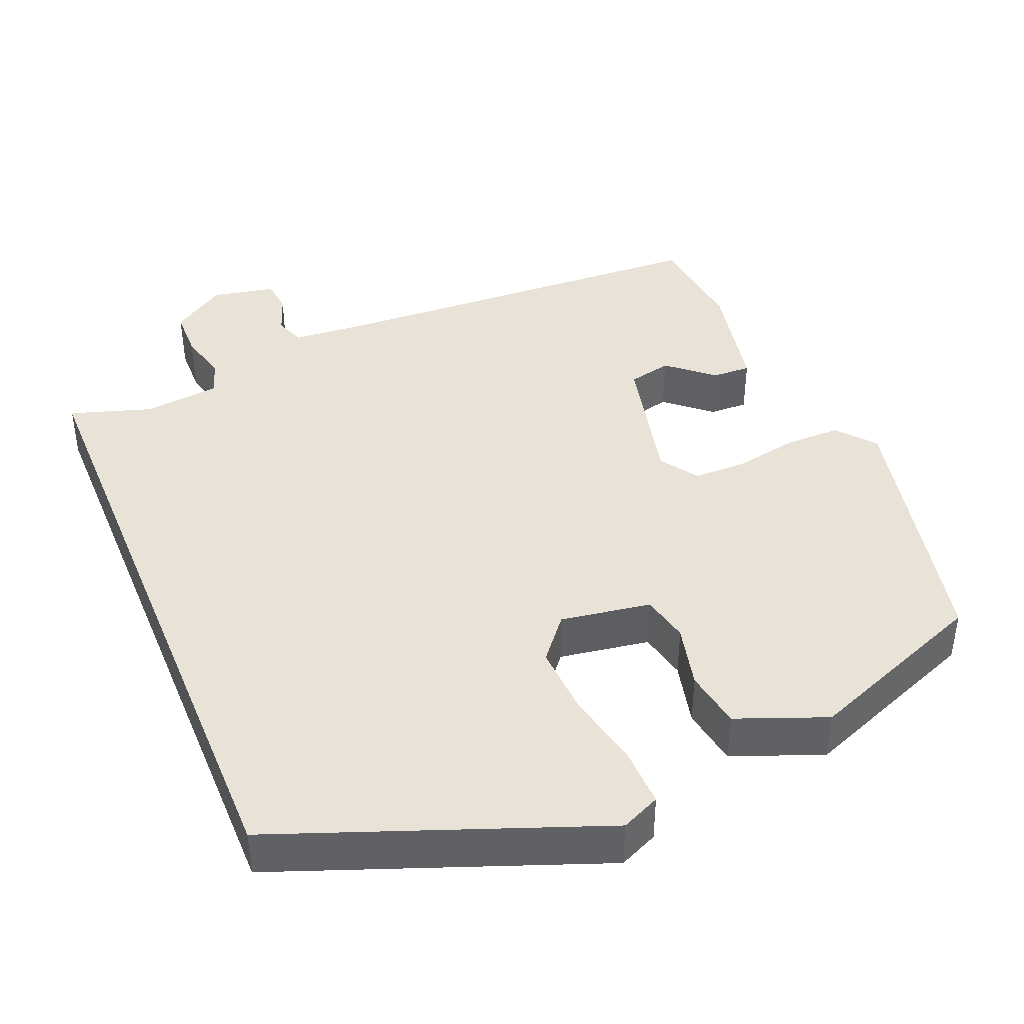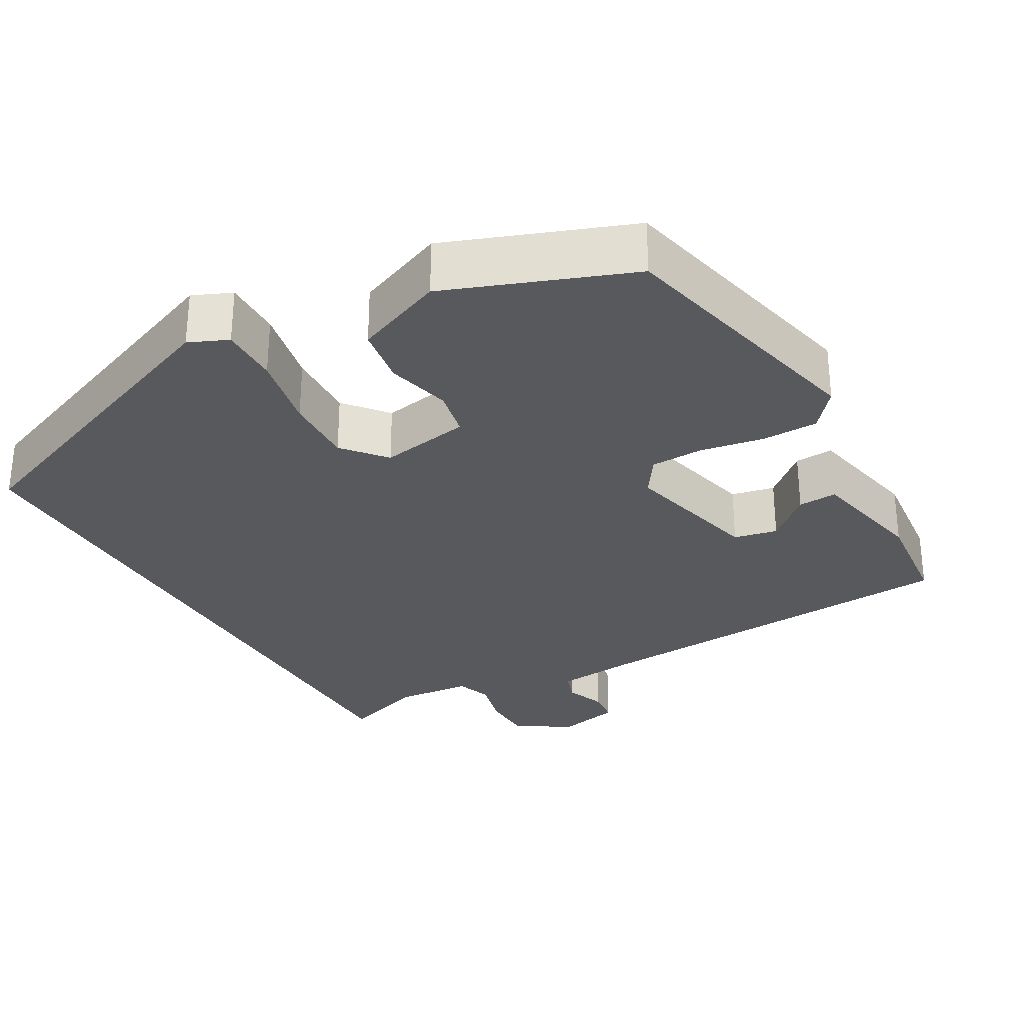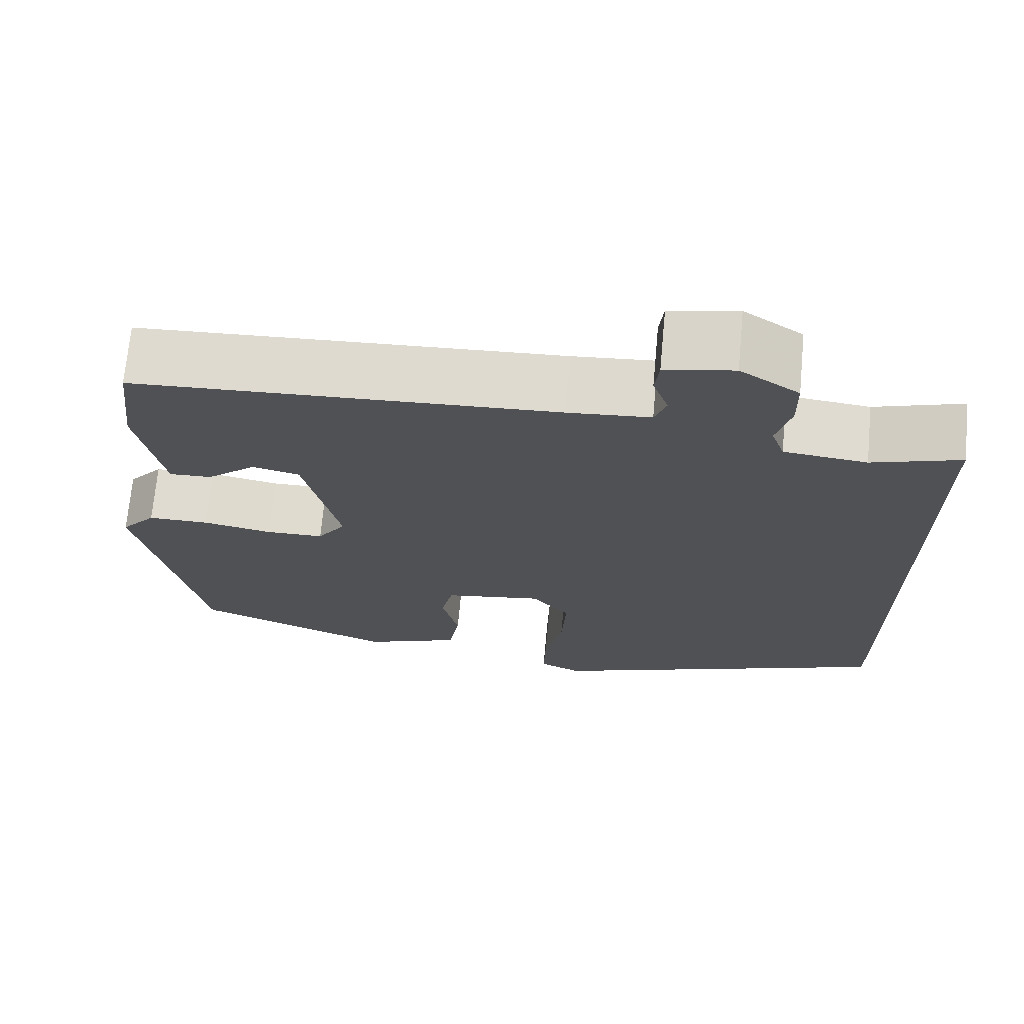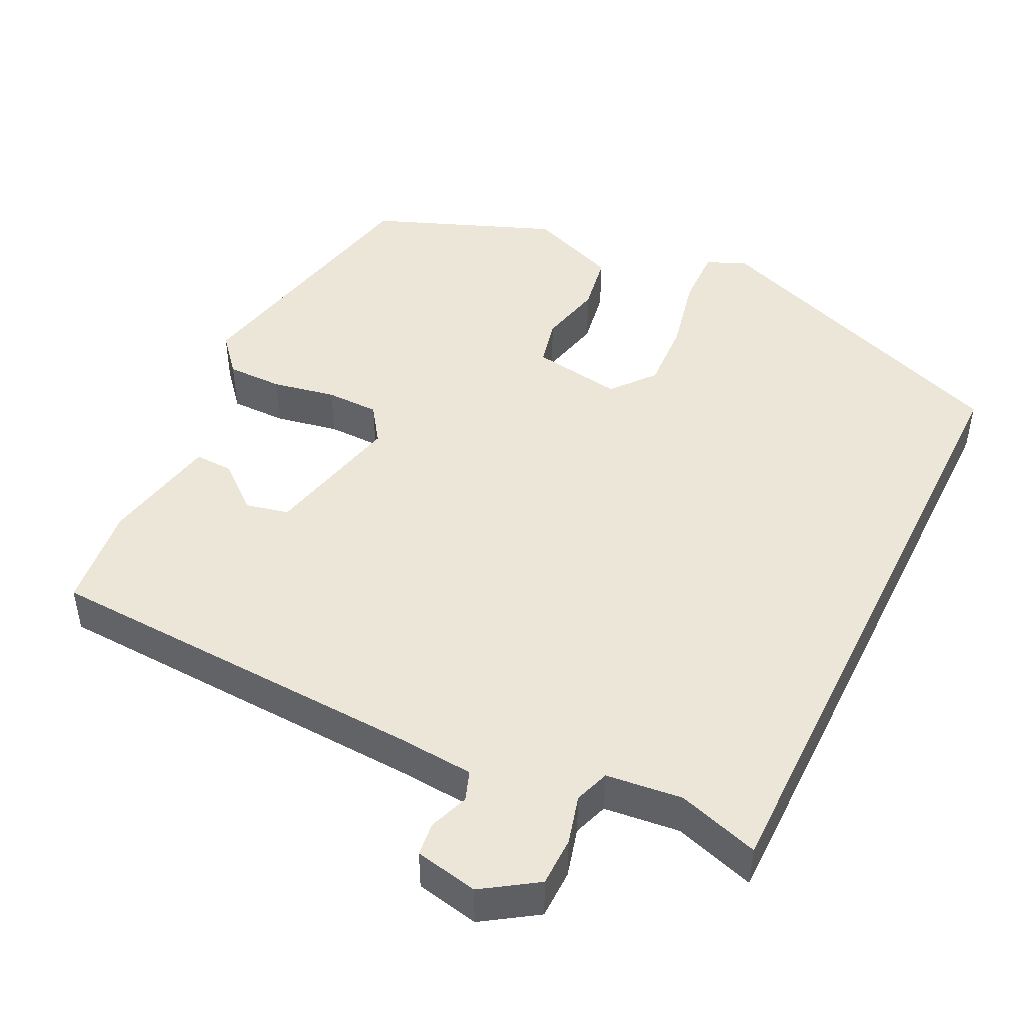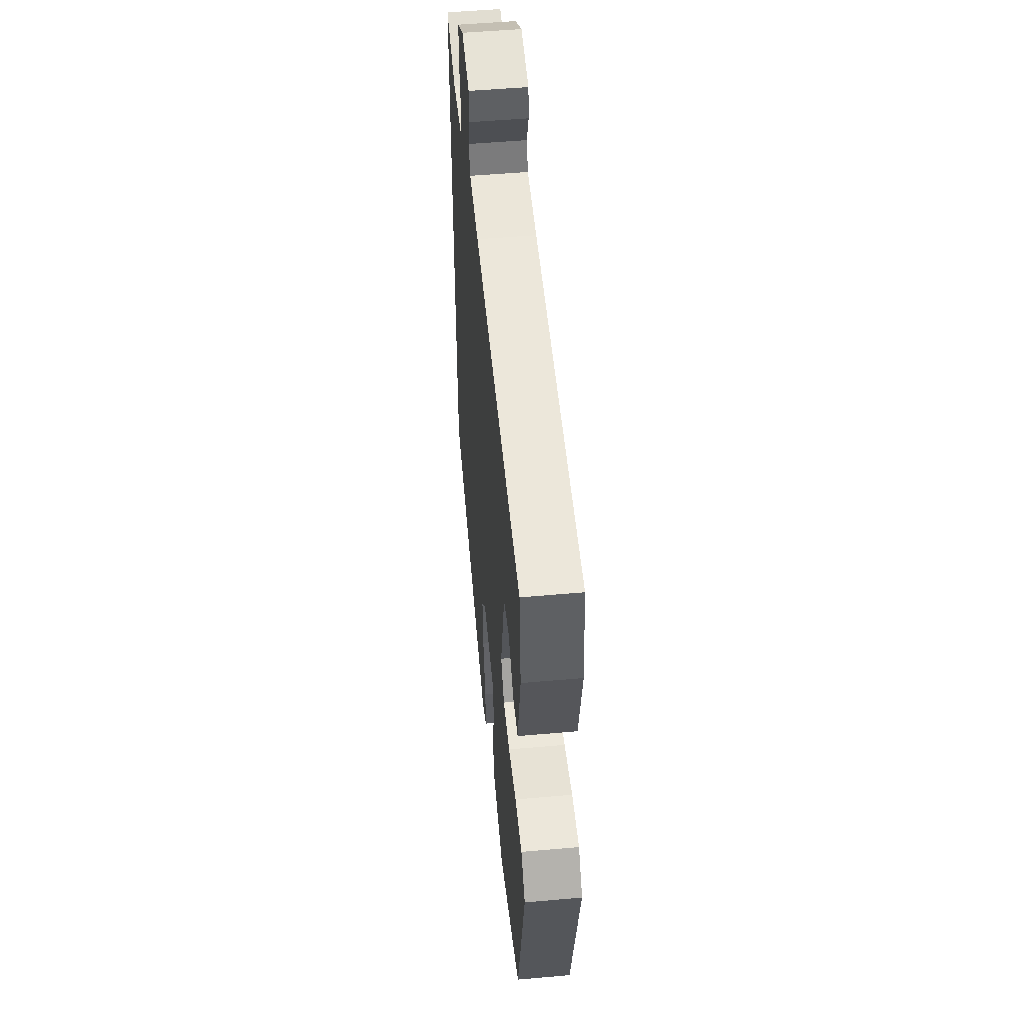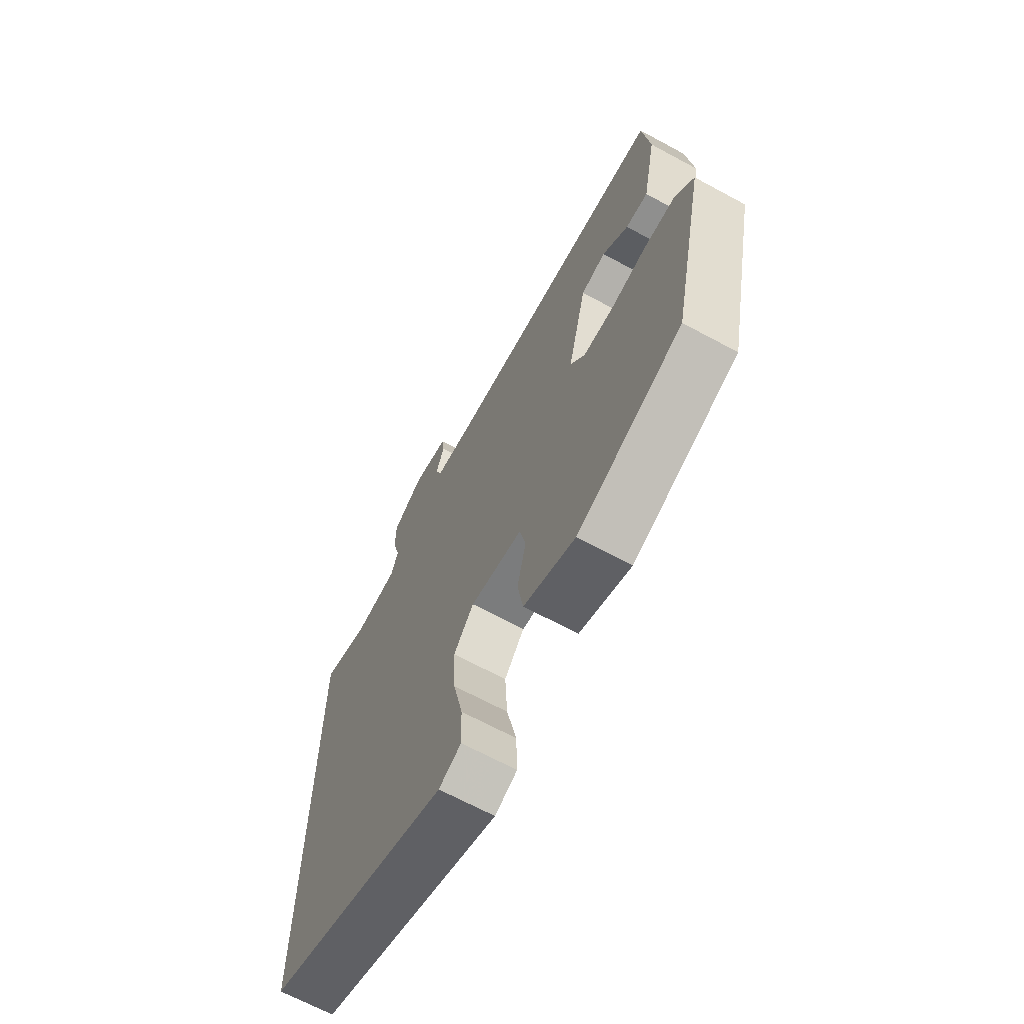
<metadata>
{"format":"obj","ext":"obj","renderer":"f3d","projection":"perspective","resolution":1024,"background":"white","views":[{"elev":41.8,"azim":157.6,"up":"+Y"},{"elev":-30.1,"azim":-149.6,"up":"+Y"},{"elev":70.2,"azim":5.3,"up":"+Z"},{"elev":46.5,"azim":26.1,"up":"+Y"},{"elev":51.7,"azim":-95.5,"up":"+Z"},{"elev":-67.2,"azim":-118.5,"up":"+Z"}]}
</metadata>
<code>
v 0.5 0.07 0.49
v 0.5 0.07 -0.365
v 0.079 0.07 -0.523
v 0.028 0.07 -0.5
v 0.03 0.07 -0.423
v 0.052 0.07 -0.322
v 0.057 0.07 -0.229
v 0.011 0.07 -0.173
v -0.108 0.07 -0.192
v -0.122 0.07 -0.255
v -0.102 0.07 -0.339
v -0.115 0.07 -0.416
v -0.233 0.07 -0.462
v -0.472 0.07 -0.368
v -0.549 0.07 -0.016
v -0.507 0.07 0.033
v -0.433 0.07 0.033
v -0.35 0.07 0.017
v -0.28 0.07 0.018
v -0.246 0.07 0.067
v -0.289 0.07 0.25
v -0.346 0.07 0.263
v -0.405 0.07 0.213
v -0.456 0.07 0.211
v -0.487 0.07 0.366
v -0.471 0.07 0.504
v 0.039 0.07 0.529
v 0.139 0.07 0.537
v 0.153 0.07 0.576
v 0.134 0.07 0.628
v 0.139 0.07 0.672
v 0.222 0.07 0.689
v 0.293 0.07 0.642
v 0.294 0.07 0.577
v 0.277 0.07 0.513
v 0.293 0.07 0.467
v 0.393 0.07 0.456
v 0.5 0 0.49
v 0.5 0 -0.365
v 0.079 0 -0.523
v 0.028 0 -0.5
v 0.03 0 -0.423
v 0.052 0 -0.322
v 0.057 0 -0.229
v 0.011 0 -0.173
v -0.108 0 -0.192
v -0.122 0 -0.255
v -0.102 0 -0.339
v -0.115 0 -0.416
v -0.233 0 -0.462
v -0.472 0 -0.368
v -0.549 0 -0.016
v -0.507 0 0.033
v -0.433 0 0.033
v -0.35 0 0.017
v -0.28 0 0.018
v -0.246 0 0.067
v -0.289 0 0.25
v -0.346 0 0.263
v -0.405 0 0.213
v -0.456 0 0.211
v -0.487 0 0.366
v -0.471 0 0.504
v 0.039 0 0.529
v 0.139 0 0.537
v 0.153 0 0.576
v 0.134 0 0.628
v 0.139 0 0.672
v 0.222 0 0.689
v 0.293 0 0.642
v 0.294 0 0.577
v 0.277 0 0.513
v 0.293 0 0.467
v 0.393 0 0.456
f 32 33 34 35
f 30 31 32 35
f 29 30 35 36
f 28 29 36
f 27 28 36
f 26 27 36
f 25 26 36 37
f 22 23 24 25
f 21 22 25 37
f 15 16 17 18
f 15 18 19
f 14 15 19
f 13 14 19 20
f 10 11 12 13
f 9 10 13 20
f 3 4 5 6
f 3 6 7
f 37 1 2 3
f 37 3 7
f 21 37 7 8
f 8 9 20 21
f 72 71 70 69
f 72 69 68 67
f 73 72 67 66
f 73 66 65
f 73 65 64
f 73 64 63
f 74 73 63 62
f 62 61 60 59
f 74 62 59 58
f 55 54 53 52
f 56 55 52
f 56 52 51
f 57 56 51 50
f 50 49 48 47
f 57 50 47 46
f 43 42 41 40
f 44 43 40
f 40 39 38 74
f 44 40 74
f 45 44 74 58
f 58 57 46 45
f 1 38 39 2
f 2 39 40 3
f 3 40 41 4
f 4 41 42 5
f 5 42 43 6
f 6 43 44 7
f 7 44 45 8
f 8 45 46 9
f 9 46 47 10
f 10 47 48 11
f 11 48 49 12
f 12 49 50 13
f 13 50 51 14
f 14 51 52 15
f 15 52 53 16
f 16 53 54 17
f 17 54 55 18
f 18 55 56 19
f 19 56 57 20
f 20 57 58 21
f 21 58 59 22
f 22 59 60 23
f 23 60 61 24
f 24 61 62 25
f 25 62 63 26
f 26 63 64 27
f 27 64 65 28
f 28 65 66 29
f 29 66 67 30
f 30 67 68 31
f 31 68 69 32
f 32 69 70 33
f 33 70 71 34
f 34 71 72 35
f 35 72 73 36
f 36 73 74 37
f 37 74 38 1

</code>
